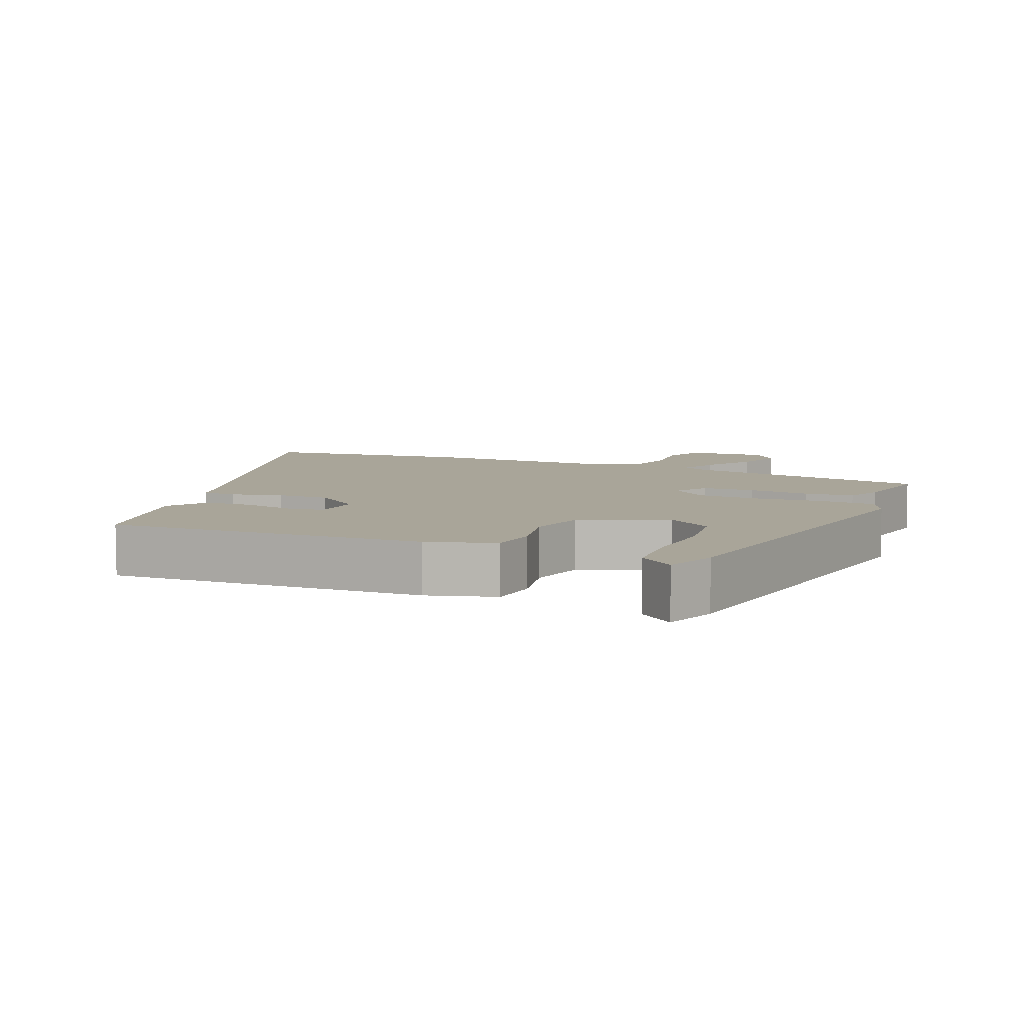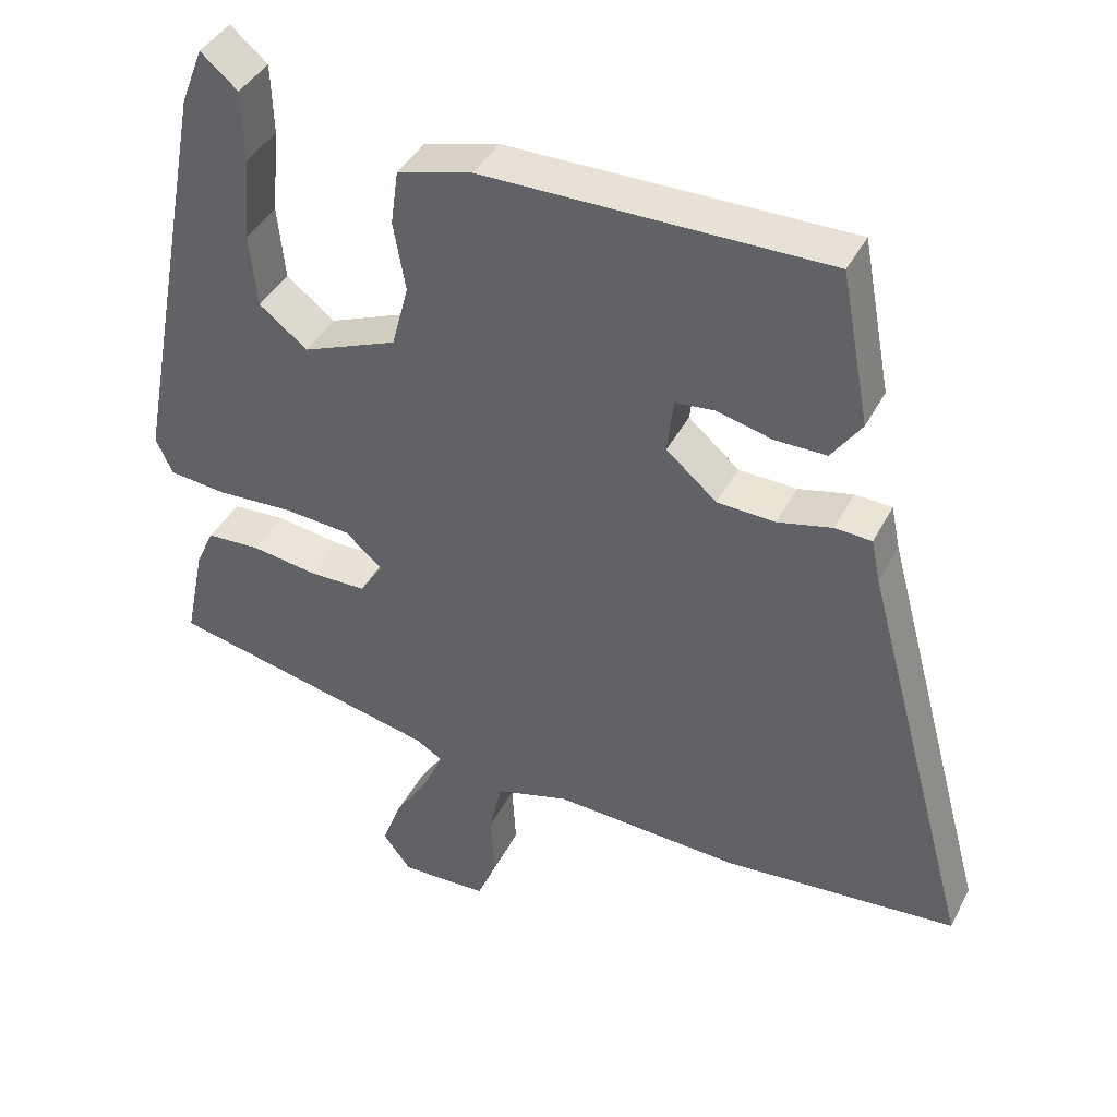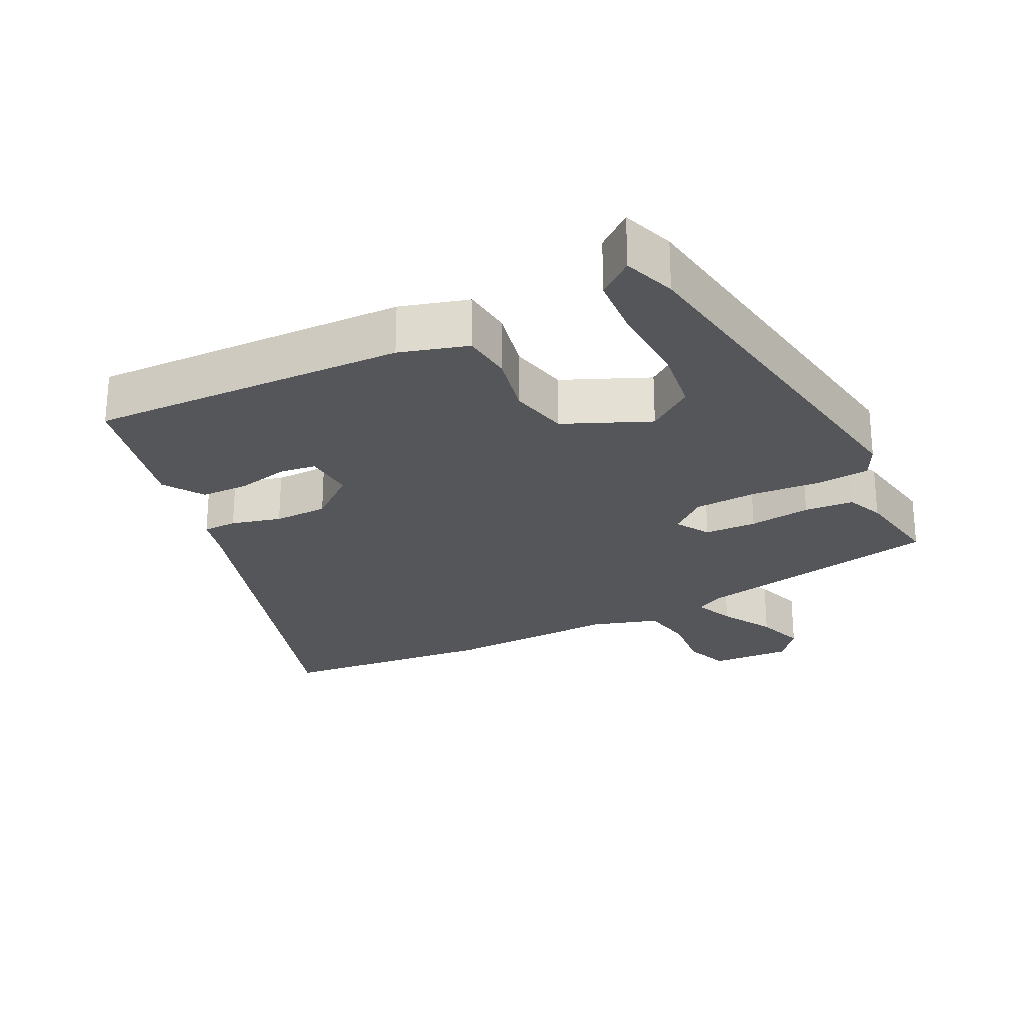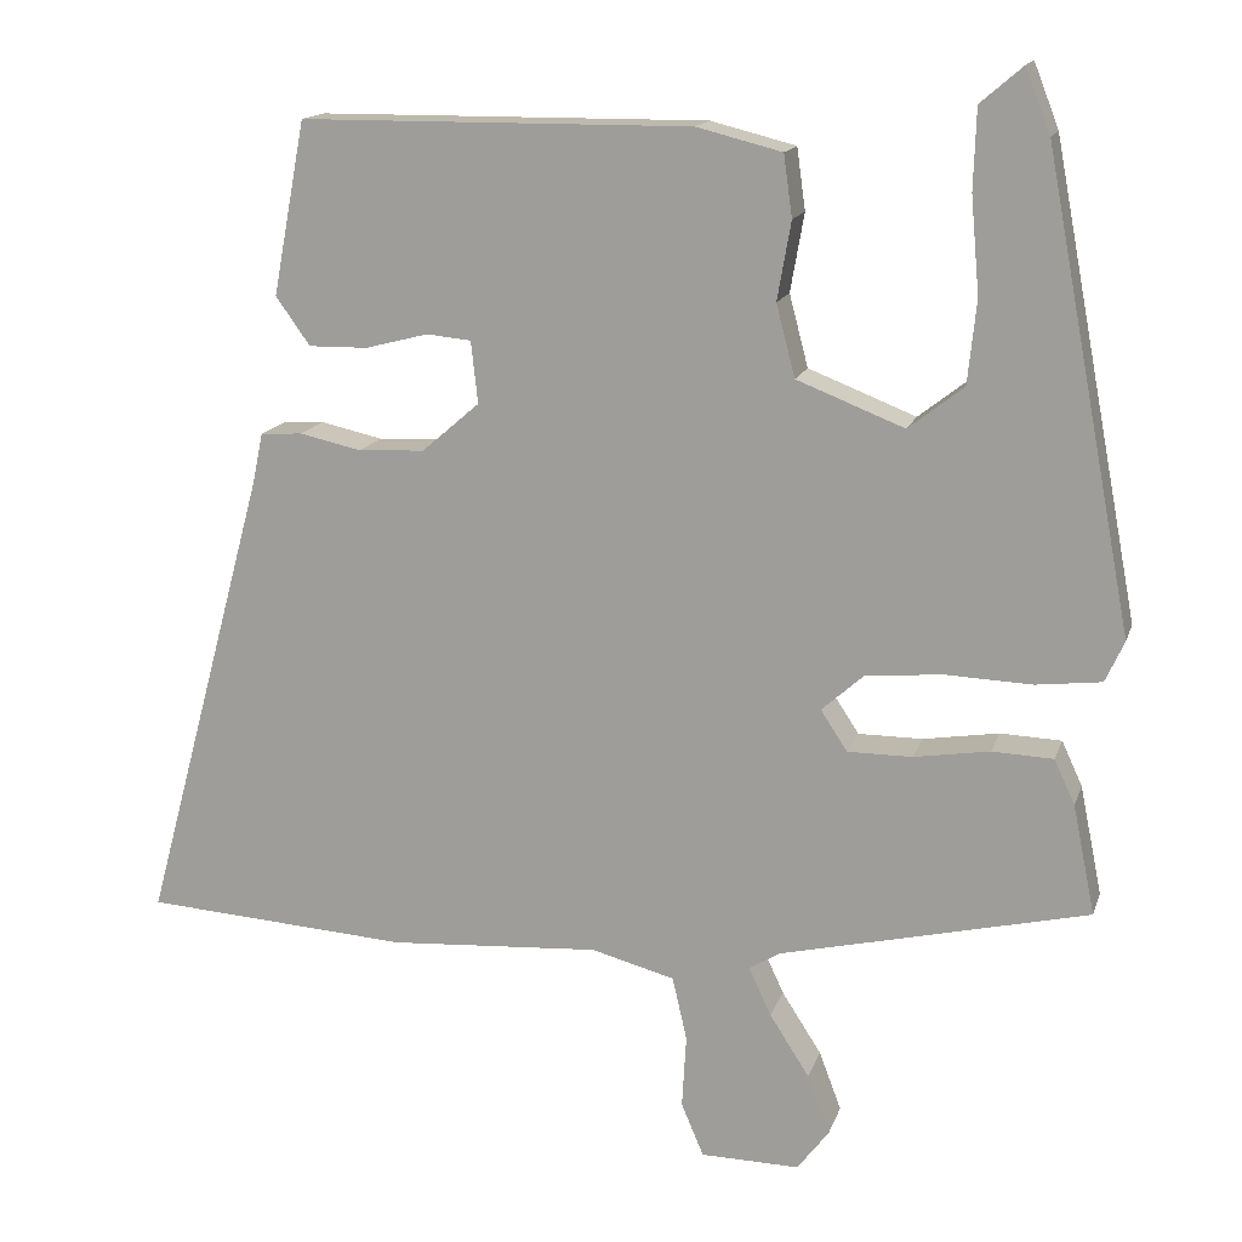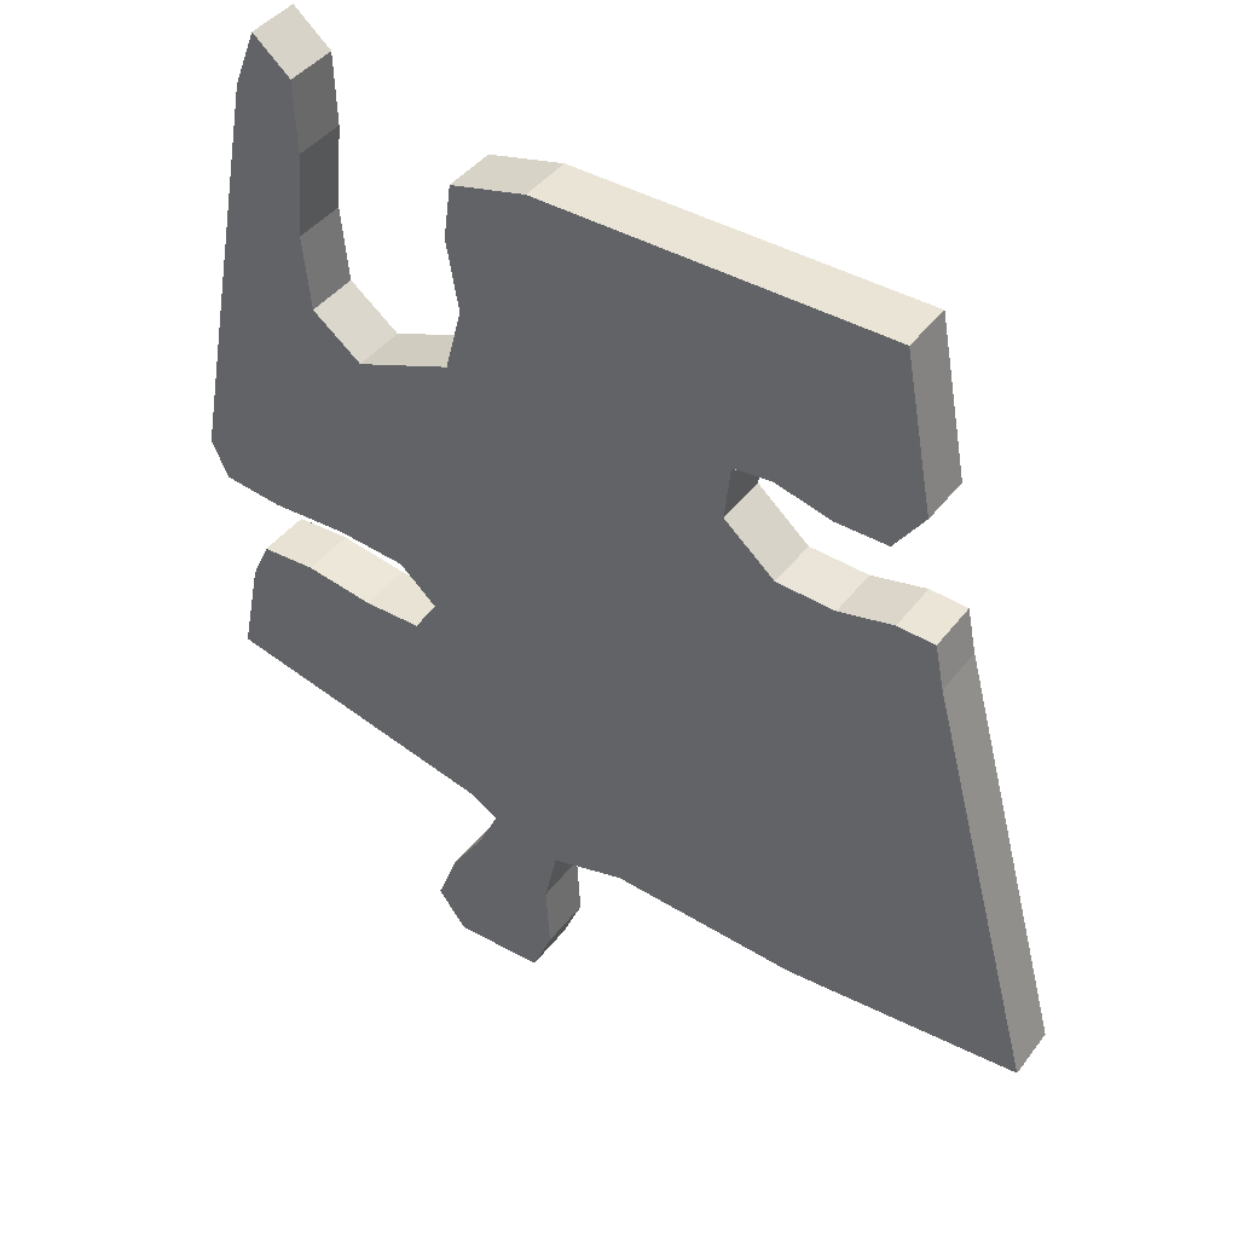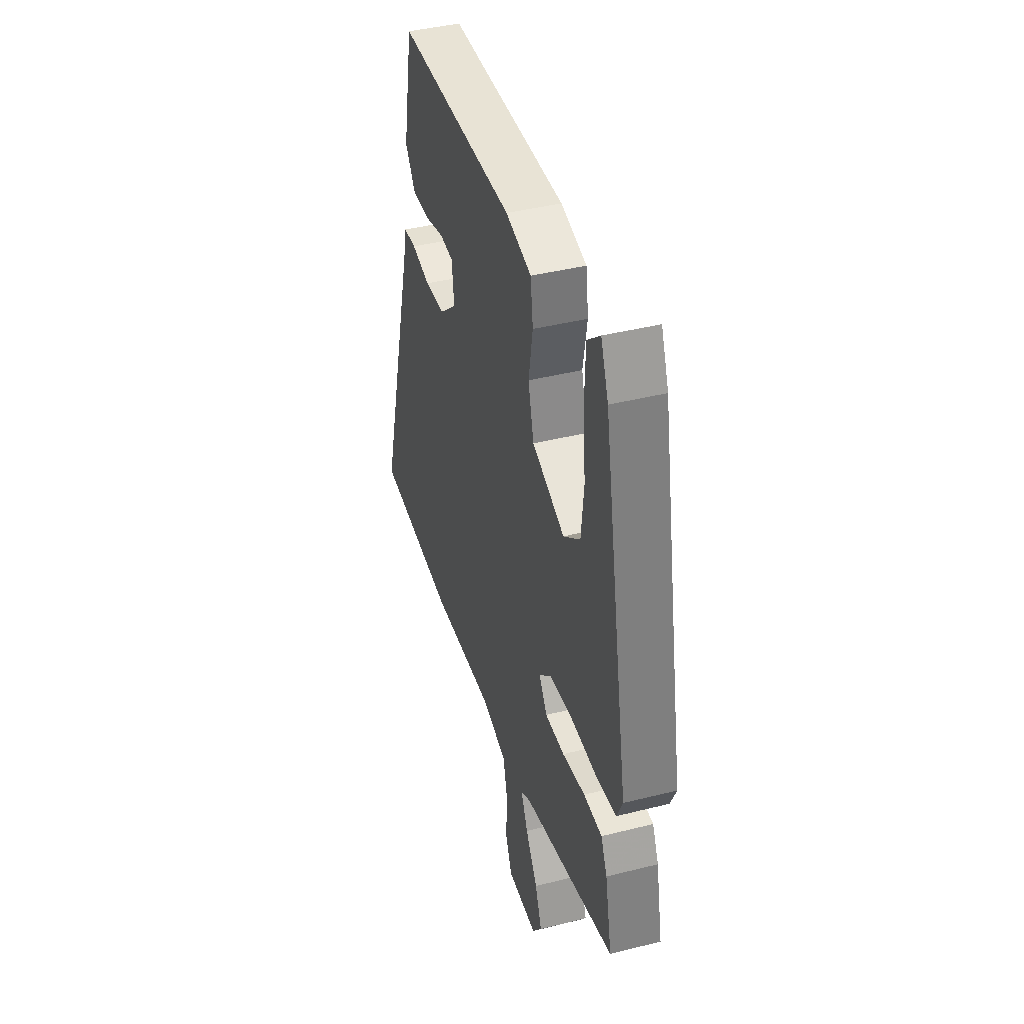
<metadata>
{"format":"obj","ext":"obj","renderer":"f3d","projection":"perspective","resolution":1024,"background":"white","views":[{"elev":7.4,"azim":20.8,"up":"+Y"},{"elev":40.1,"azim":-154.9,"up":"+Z"},{"elev":-25.5,"azim":24.5,"up":"+Y"},{"elev":15.2,"azim":15.2,"up":"+Z"},{"elev":42.3,"azim":-146.0,"up":"+Z"},{"elev":41.5,"azim":73.1,"up":"+Z"}]}
</metadata>
<code>
v 0.503 0.07 -0.393
v 0.145 0.07 -0.477
v 0.109 0.07 -0.499
v 0.135 0.07 -0.555
v 0.181 0.07 -0.627
v 0.207 0.07 -0.696
v 0.17 0.07 -0.745
v 0.055 0.07 -0.743
v 0.029 0.07 -0.681
v 0.034 0.07 -0.596
v 0.017 0.07 -0.522
v -0.08 0.07 -0.496
v -0.326 0.07 -0.512
v -0.636 0.07 -0.491
v -0.491 0.07 0.046
v -0.479 0.07 0.104
v -0.43 0.07 0.107
v -0.358 0.07 0.091
v -0.281 0.07 0.095
v -0.214 0.07 0.153
v -0.222 0.07 0.225
v -0.274 0.07 0.23
v -0.347 0.07 0.211
v -0.416 0.07 0.21
v -0.456 0.07 0.266
v -0.418 0.07 0.468
v 0.037 0.07 0.471
v 0.136 0.07 0.446
v 0.146 0.07 0.374
v 0.13 0.07 0.283
v 0.152 0.07 0.199
v 0.277 0.07 0.15
v 0.341 0.07 0.2
v 0.351 0.07 0.297
v 0.341 0.07 0.409
v 0.344 0.07 0.502
v 0.393 0.07 0.544
v 0.422 0.07 0.47
v 0.525 0.07 -0.073
v 0.503 0.07 -0.121
v 0.427 0.07 -0.13
v 0.327 0.07 -0.126
v 0.237 0.07 -0.134
v 0.188 0.07 -0.178
v 0.219 0.07 -0.225
v 0.294 0.07 -0.225
v 0.382 0.07 -0.211
v 0.453 0.07 -0.214
v 0.477 0.07 -0.266
v 0.503 0 -0.393
v 0.145 0 -0.477
v 0.109 0 -0.499
v 0.135 0 -0.555
v 0.181 0 -0.627
v 0.207 0 -0.696
v 0.17 0 -0.745
v 0.055 0 -0.743
v 0.029 0 -0.681
v 0.034 0 -0.596
v 0.017 0 -0.522
v -0.08 0 -0.496
v -0.326 0 -0.512
v -0.636 0 -0.491
v -0.491 0 0.046
v -0.479 0 0.104
v -0.43 0 0.107
v -0.358 0 0.091
v -0.281 0 0.095
v -0.214 0 0.153
v -0.222 0 0.225
v -0.274 0 0.23
v -0.347 0 0.211
v -0.416 0 0.21
v -0.456 0 0.266
v -0.418 0 0.468
v 0.037 0 0.471
v 0.136 0 0.446
v 0.146 0 0.374
v 0.13 0 0.283
v 0.152 0 0.199
v 0.277 0 0.15
v 0.341 0 0.2
v 0.351 0 0.297
v 0.341 0 0.409
v 0.344 0 0.502
v 0.393 0 0.544
v 0.422 0 0.47
v 0.525 0 -0.073
v 0.503 0 -0.121
v 0.427 0 -0.13
v 0.327 0 -0.126
v 0.237 0 -0.134
v 0.188 0 -0.178
v 0.219 0 -0.225
v 0.294 0 -0.225
v 0.382 0 -0.211
v 0.453 0 -0.214
v 0.477 0 -0.266
f 46 47 48 49
f 45 46 49 1
f 39 40 41 42
f 39 42 43
f 34 35 36 37
f 33 34 37 38
f 27 28 29 30
f 27 30 31
f 26 27 31
f 25 26 31
f 22 23 24 25
f 21 22 25 31
f 20 21 31 32
f 15 16 17 18
f 15 18 19
f 12 13 14 15
f 11 12 15 19
f 7 8 9 10
f 7 10 11
f 4 5 6 7
f 3 4 7 11
f 2 3 11 19
f 45 1 2
f 44 45 2 19
f 43 44 19 20
f 39 43 20 32
f 33 38 39
f 32 33 39
f 98 97 96 95
f 50 98 95 94
f 91 90 89 88
f 92 91 88
f 86 85 84 83
f 87 86 83 82
f 79 78 77 76
f 80 79 76
f 80 76 75
f 80 75 74
f 74 73 72 71
f 80 74 71 70
f 81 80 70 69
f 67 66 65 64
f 68 67 64
f 64 63 62 61
f 68 64 61 60
f 59 58 57 56
f 60 59 56
f 56 55 54 53
f 60 56 53 52
f 68 60 52 51
f 51 50 94
f 68 51 94 93
f 69 68 93 92
f 81 69 92 88
f 88 87 82
f 88 82 81
f 1 50 51 2
f 2 51 52 3
f 3 52 53 4
f 4 53 54 5
f 5 54 55 6
f 6 55 56 7
f 7 56 57 8
f 8 57 58 9
f 9 58 59 10
f 10 59 60 11
f 11 60 61 12
f 12 61 62 13
f 13 62 63 14
f 14 63 64 15
f 15 64 65 16
f 16 65 66 17
f 17 66 67 18
f 18 67 68 19
f 19 68 69 20
f 20 69 70 21
f 21 70 71 22
f 22 71 72 23
f 23 72 73 24
f 24 73 74 25
f 25 74 75 26
f 26 75 76 27
f 27 76 77 28
f 28 77 78 29
f 29 78 79 30
f 30 79 80 31
f 31 80 81 32
f 32 81 82 33
f 33 82 83 34
f 34 83 84 35
f 35 84 85 36
f 36 85 86 37
f 37 86 87 38
f 38 87 88 39
f 39 88 89 40
f 40 89 90 41
f 41 90 91 42
f 42 91 92 43
f 43 92 93 44
f 44 93 94 45
f 45 94 95 46
f 46 95 96 47
f 47 96 97 48
f 48 97 98 49
f 49 98 50 1

</code>
